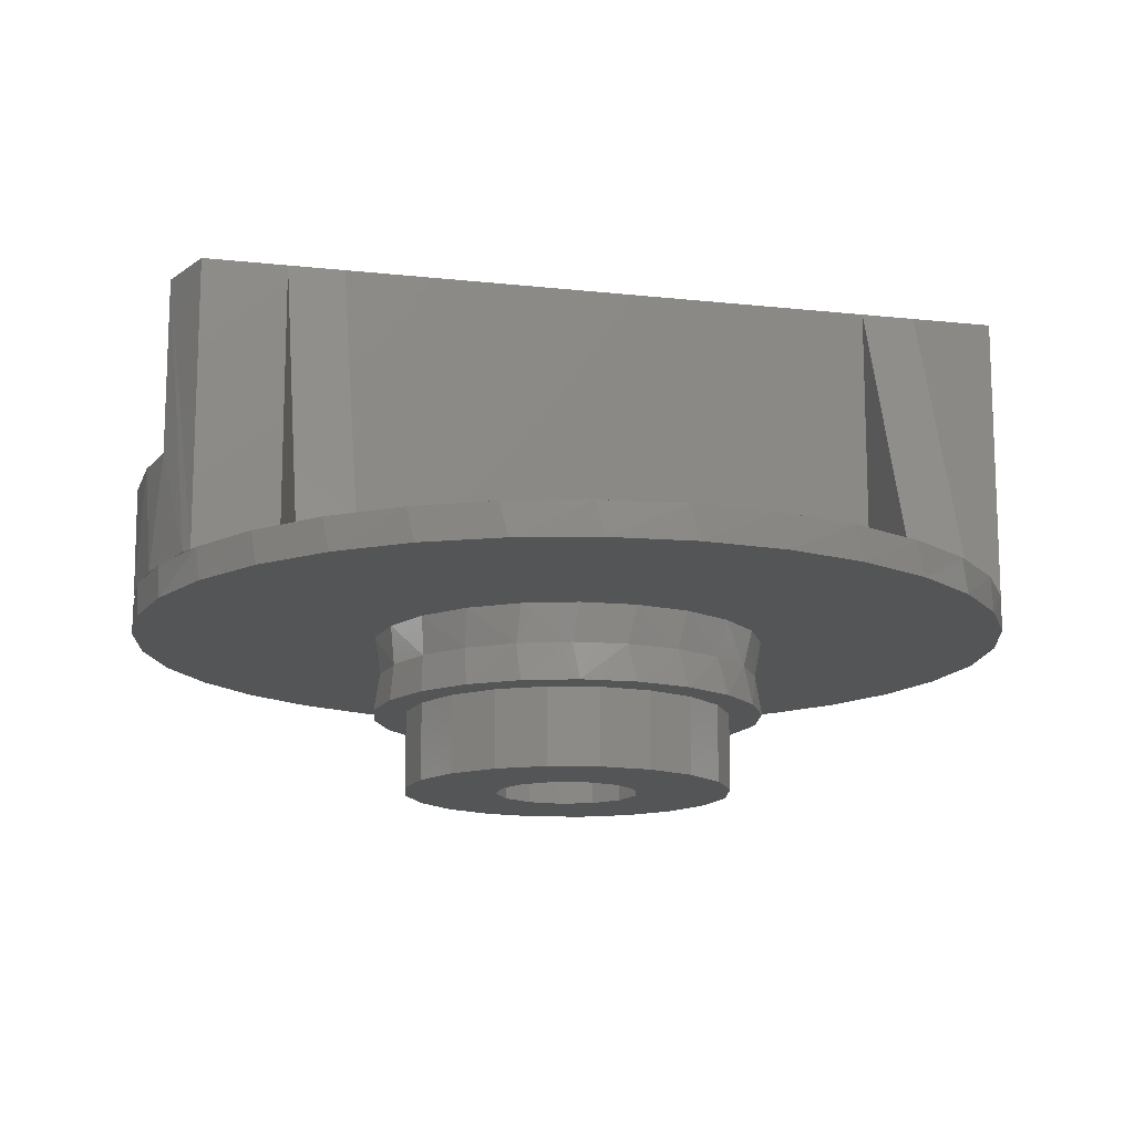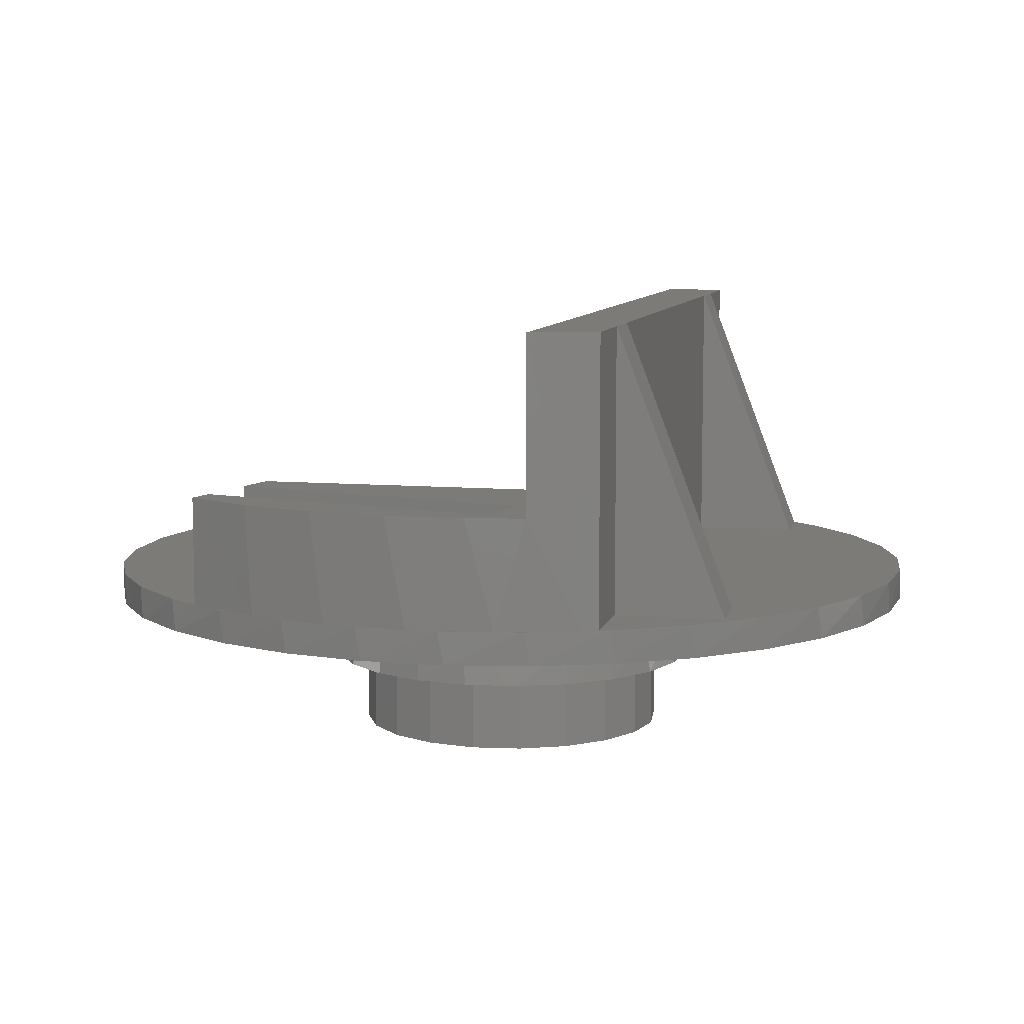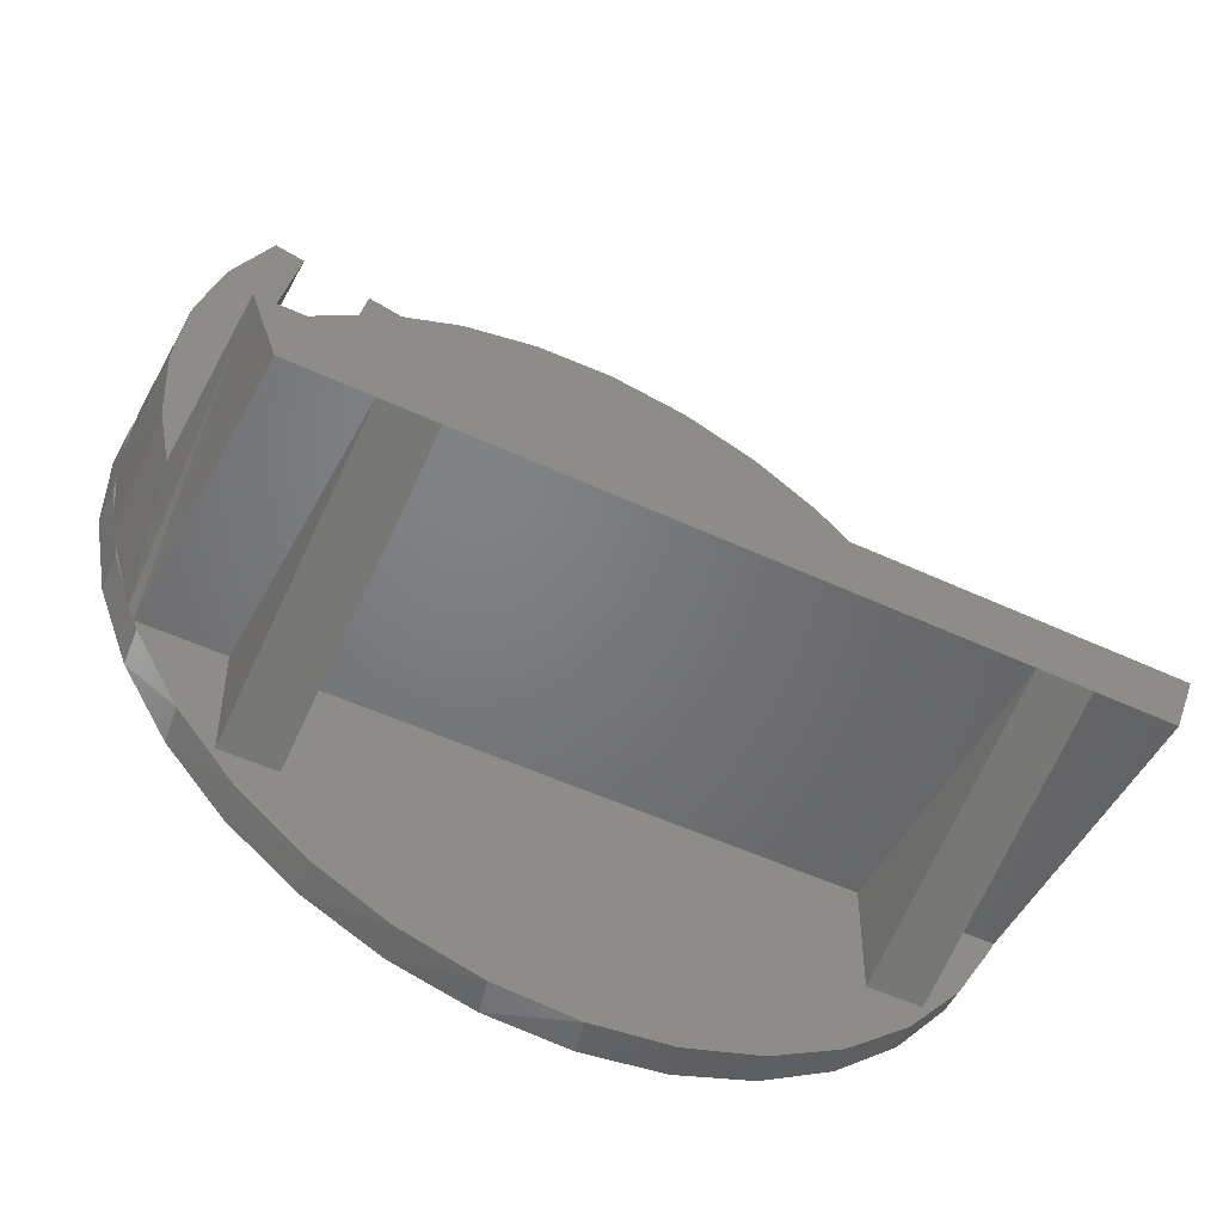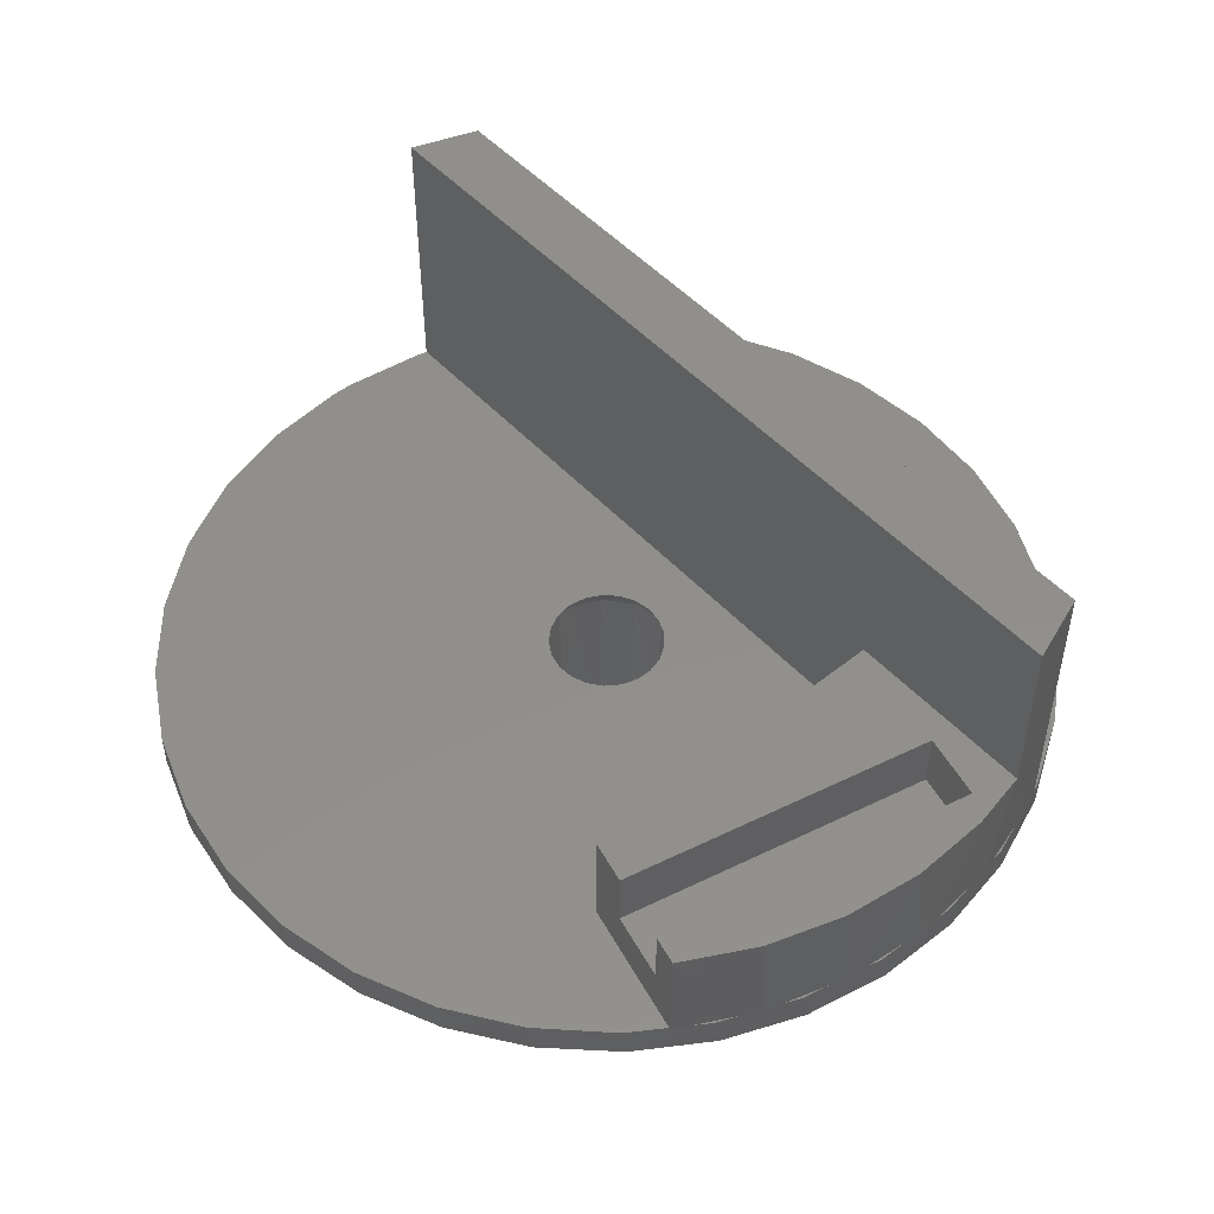
<metadata>
{"format":"stl","ext":"stl","renderer":"f3d","projection":"perspective","resolution":1024,"background":"white","views":[{"elev":-14.1,"azim":166.3,"up":"+Y"},{"elev":8.5,"azim":103.2,"up":"+Y"},{"elev":-50.6,"azim":152.8,"up":"+Z"},{"elev":50.8,"azim":48.9,"up":"+Y"}]}
</metadata>
<code>
# stl→obj: 272 verts, 540 faces
v -17.98 -3 -0.8499
v -17.37 -6.4 -1.639
v -17.44 -6.4 0
v -18 -3 0
v -17.02 -3 -5.844
v -16.23 -6.4 -6.396
v -14.71 -3 -10.37
v -13.81 -6.4 -10.65
v -11.22 -3 -14.07
v -10.31 -6.4 -14.07
v -6.839 -3 -16.65
v -6.004 -6.4 -16.38
v -1.91 -3 -17.9
v -1.221 -6.4 -17.4
v 3.172 -3 -17.72
v 3.657 -6.4 -17.05
v 8.001 -3 -16.12
v 8.248 -6.4 -15.37
v 12.19 -3 -13.24
v 12.19 -6.4 -12.47
v 15.41 -3 -9.305
v 15.17 -6.4 -8.6
v 17.4 -3 -4.625
v 16.97 -6.4 -4.049
v 17.99 -3 0.4251
v 17.42 -6.4 0.8205
v 17.16 -3 5.441
v 16.51 -6.4 5.625
v 14.95 -3 10.02
v 14.3 -6.4 9.988
v 11.55 -3 13.8
v 10.96 -6.4 13.57
v 7.231 -3 16.48
v 6.768 -6.4 16.08
v 2.332 -3 17.85
v 2.038 -6.4 17.32
v -2.753 -3 17.79
v -2.851 -6.4 17.21
v -7.618 -3 16.31
v -7.516 -6.4 15.74
v -11.87 -3 13.53
v -11.59 -6.4 13.03
v -15.18 -3 9.666
v -14.75 -6.4 9.304
v -17.28 -3 5.034
v -16.76 -6.4 4.842
v -39.28 -3 7.537
v -39.29 -0.0003829 7.504
v -40 -0.0003829 0
v -40 -3 0
v -37.18 -0.0003829 14.74
v -37.16 -3 14.8
v -33.76 -0.0003829 21.46
v -33.7 -3 21.54
v -29.13 -0.0003829 27.41
v -29.04 -3 27.51
v -23.48 -0.0003829 32.39
v -23.34 -3 32.49
v -16.98 -0.0003829 36.22
v -16.8 -3 36.3
v -9.887 -0.0003829 38.76
v -9.659 -3 38.82
v -2.44 -0.0003829 39.93
v -2.172 -3 39.94
v 5.093 -0.0003829 39.67
v 5.392 -3 39.63
v 12.45 -0.0003829 38.01
v 12.76 -3 37.91
v 19.36 -0.0003829 35
v 19.68 -3 34.82
v 25.58 -0.0003829 30.75
v 25.89 -3 30.49
v 30.89 -0.0003829 25.41
v 31.17 -3 25.07
v 35.11 -0.0003829 19.16
v 35.33 -3 18.75
v 38.08 -0.0003829 12.23
v 38.23 -3 11.75
v 39.7 -0.0003829 4.871
v 39.76 -3 4.338
v 39.91 -0.0003829 -2.664
v 39.87 -3 -3.232
v 38.7 -0.0003829 -10.1
v 38.55 -3 -10.69
v 36.12 -0.0003829 -17.19
v 35.84 -3 -17.76
v 32.26 -0.0003829 -23.66
v 31.85 -3 -24.19
v 27.24 -0.0003829 -29.29
v 26.72 -3 -29.76
v 21.27 -0.0003829 -33.88
v 20.64 -3 -34.26
v 14.53 -0.0003829 -37.27
v 13.81 -3 -37.54
v 7.284 -0.0003829 -39.33
v 6.491 -3 -39.47
v -0.224 -0.0003829 -40
v -1.062 -3 -39.99
v -7.724 -0.0003829 -39.25
v -8.577 -3 -39.07
v -14.95 -0.0003829 -37.1
v -15.79 -3 -36.75
v -21.64 -0.0003829 -33.64
v -22.43 -3 -33.12
v -27.57 -0.0003829 -28.98
v -28.27 -3 -28.3
v -32.52 -0.0003829 -23.29
v -33.09 -3 -22.47
v -36.31 -0.0003829 -16.78
v -36.73 -3 -15.83
v -38.81 -0.0003829 -9.67
v -39.06 -3 -8.625
v -39.94 -0.0003829 -2.216
v -39.98 -3 -1.111
v -17.98 -9.8 -0.8499
v -18 -9.8 0
v -17.02 -9.8 -5.844
v -14.71 -9.8 -10.37
v -11.22 -9.8 -14.07
v -6.839 -9.8 -16.65
v -1.91 -9.8 -17.9
v 3.172 -9.8 -17.72
v 8.001 -9.8 -16.12
v 12.19 -9.8 -13.24
v 15.41 -9.8 -9.305
v 17.4 -9.8 -4.625
v 17.99 -9.8 0.4251
v 17.16 -9.8 5.441
v 14.95 -9.8 10.02
v 11.55 -9.8 13.8
v 7.231 -9.8 16.48
v 2.332 -9.8 17.85
v -2.753 -9.8 17.79
v -7.618 -9.8 16.31
v -11.87 -9.8 13.53
v -15.18 -9.8 9.666
v -17.28 -9.8 5.034
v -14.28 -16.8 4.592
v -15 -16.8 0
v -12.19 -16.8 8.744
v -14.97 -16.8 -0.902
v -8.926 -16.8 12.06
v -13.98 -16.8 -5.443
v -4.807 -16.8 14.21
v -11.64 -16.8 -9.461
v -0.2256 -16.8 15
v -5.778 -16.8 2.977
v -6.5 -16.8 0
v -3.774 -16.8 5.292
v 4.377 -16.8 14.35
v -0.9314 -16.8 6.433
v 8.559 -16.8 12.32
v 2.118 -16.8 6.145
v 11.92 -16.8 9.106
v 4.697 -16.8 4.493
v 14.14 -16.8 5.02
v 6.233 -16.8 1.844
v 14.99 -16.8 0.4512
v 6.385 -16.8 -1.215
v 14.41 -16.8 -4.161
v 5.12 -16.8 -4.005
v 12.45 -16.8 -8.373
v 2.718 -16.8 -5.905
v 9.285 -16.8 -11.78
v -0.288 -16.8 -6.494
v 5.232 -16.8 -14.06
v -3.23 -16.8 -5.641
v 0.6766 -16.8 -14.98
v -5.454 -16.8 -3.536
v -3.943 -16.8 -14.47
v -6.468 -16.8 -0.6455
v -8.185 -16.8 -12.57
v -15 -9.8 0
v -14.28 -9.8 4.592
v -12.19 -9.8 8.744
v -8.926 -9.8 12.06
v -4.807 -9.8 14.21
v -0.2256 -9.8 15
v 4.377 -9.8 14.35
v 8.559 -9.8 12.32
v 11.92 -9.8 9.106
v 14.14 -9.8 5.02
v 14.99 -9.8 0.4512
v 14.41 -9.8 -4.161
v 12.45 -9.8 -8.373
v 9.285 -9.8 -11.78
v 5.232 -9.8 -14.06
v 0.6766 -9.8 -14.98
v -3.943 -9.8 -14.47
v -8.185 -9.8 -12.57
v -11.64 -9.8 -9.461
v -13.98 -9.8 -5.443
v -14.97 -9.8 -0.902
v -5.172 6.661e-16 0
v -4.945 8.882e-16 1.515
v -4.285 8.882e-16 2.897
v -3.248 8.882e-16 4.024
v -1.927 8.882e-16 4.799
v -0.4372 8.882e-16 5.153
v 1.091 8.882e-16 5.055
v 2.524 8.882e-16 4.514
v 3.735 8.882e-16 3.577
v 4.619 8.882e-16 2.326
v 5.098 8.882e-16 0.8712
v 5.13 8.882e-16 -0.66
v 4.711 8.882e-16 -2.133
v 3.88 8.882e-16 -3.42
v 2.708 8.882e-16 -4.406
v 1.299 8.882e-16 -5.006
v -0.2241 8.882e-16 -5.167
v -1.728 8.882e-16 -4.875
v -3.079 8.882e-16 -4.155
v -4.161 8.882e-16 -3.071
v -4.878 8.882e-16 -1.718
v -5.167 8.882e-16 -0.2135
v -6.5 -2.3 0
v -5.801 -2.3 2.933
v -3.853 -2.3 5.235
v -1.076 -2.3 6.41
v 1.932 -2.3 6.206
v 4.524 -2.3 4.667
v 6.143 -2.3 2.123
v 6.441 -2.3 -0.8774
v 5.352 -2.3 -3.689
v 3.111 -2.3 -5.707
v 0.2013 -2.3 -6.497
v -2.752 -2.3 -5.889
v -5.113 -2.3 -4.013
v -6.374 -2.3 -1.274
v -38.64 0 -10.35
v -36.5 26 -16.35
v -36.5 0 -16.35
v -38.64 26 -10.35
v 20.98 0 -10.35
v 20.98 10 -10.35
v 38.64 26 -10.35
v 38.64 10 -10.35
v -29 26 -16.35
v -29 0 -16.35
v 36.5 0 -16.35
v 29 0 -16.35
v 36.5 26 -16.35
v 29 26 -16.35
v -24 0 -16.35
v 24 0 -16.35
v 24 0 -26.35
v 29 0 -26.35
v 37.05 0 -15.09
v 20.98 0 19.43
v 39.27 0 -7.607
v 33.23 0 22.26
v 40 0 0.1618
v 36.92 0 15.38
v 39.21 0 7.924
v -24 0 -26.35
v -29 0 -26.35
v -24 26 -16.35
v 24 26 -16.35
v 39.68 10 -5.071
v 39.95 10 2.087
v 38.93 10 9.179
v 36.67 10 15.98
v 33.23 10 22.26
v 20.98 10 19.43
v 24.87 10 20.33
v 31.4 10 -7.927
v 37.24 10 -6.577
v 30.72 10 21.68
v 24.87 4.5 20.33
v 30.72 4.5 21.68
v 31.4 4.5 -7.927
v 37.24 4.5 -6.577
f 1 2 3
f 3 4 1
f 5 2 1
f 5 6 2
f 7 6 5
f 7 8 6
f 9 8 7
f 9 10 8
f 11 10 9
f 11 12 10
f 13 12 11
f 13 14 12
f 15 14 13
f 15 16 14
f 17 16 15
f 17 18 16
f 19 18 17
f 19 20 18
f 21 20 19
f 21 22 20
f 23 22 21
f 23 24 22
f 25 24 23
f 25 26 24
f 27 26 25
f 27 28 26
f 29 28 27
f 29 30 28
f 31 30 29
f 31 32 30
f 33 32 31
f 33 34 32
f 35 34 33
f 35 36 34
f 37 36 35
f 37 38 36
f 39 38 37
f 39 40 38
f 41 40 39
f 41 42 40
f 43 42 41
f 43 44 42
f 45 44 43
f 45 46 44
f 4 46 45
f 4 3 46
f 47 48 49
f 47 49 50
f 47 51 48
f 52 51 47
f 52 53 51
f 54 53 52
f 54 55 53
f 56 55 54
f 56 57 55
f 58 57 56
f 58 59 57
f 60 59 58
f 60 61 59
f 62 61 60
f 62 63 61
f 64 63 62
f 64 65 63
f 66 65 64
f 66 67 65
f 68 67 66
f 68 69 67
f 70 69 68
f 70 71 69
f 72 71 70
f 72 73 71
f 74 73 72
f 74 75 73
f 76 75 74
f 76 77 75
f 78 77 76
f 78 79 77
f 80 79 78
f 80 81 79
f 82 81 80
f 82 83 81
f 84 83 82
f 84 85 83
f 86 85 84
f 86 87 85
f 88 87 86
f 88 89 87
f 90 89 88
f 90 91 89
f 92 91 90
f 92 93 91
f 94 93 92
f 94 95 93
f 96 95 94
f 96 97 95
f 98 97 96
f 98 99 97
f 100 99 98
f 100 101 99
f 102 101 100
f 102 103 101
f 104 103 102
f 104 105 103
f 106 105 104
f 106 107 105
f 108 107 106
f 108 109 107
f 110 109 108
f 110 111 109
f 112 111 110
f 112 113 111
f 114 113 112
f 113 114 50
f 113 50 49
f 2 115 116
f 2 116 3
f 2 117 115
f 6 117 2
f 6 118 117
f 8 118 6
f 8 119 118
f 10 119 8
f 10 120 119
f 12 120 10
f 12 121 120
f 14 121 12
f 14 122 121
f 16 122 14
f 16 123 122
f 18 123 16
f 18 124 123
f 20 124 18
f 20 125 124
f 22 125 20
f 22 126 125
f 24 126 22
f 24 127 126
f 26 127 24
f 26 128 127
f 28 128 26
f 28 129 128
f 30 129 28
f 30 130 129
f 32 130 30
f 32 131 130
f 34 131 32
f 34 132 131
f 36 132 34
f 36 133 132
f 38 133 36
f 38 134 133
f 40 134 38
f 40 135 134
f 42 135 40
f 42 136 135
f 44 136 42
f 44 137 136
f 46 137 44
f 137 46 3
f 137 3 116
f 138 139 140
f 140 139 141
f 140 141 142
f 142 141 143
f 142 143 144
f 144 143 145
f 144 145 146
f 146 145 147
f 147 145 148
f 147 149 146
f 146 149 150
f 150 149 151
f 150 151 152
f 152 151 153
f 152 153 154
f 154 153 155
f 154 155 156
f 156 155 157
f 156 157 158
f 158 157 159
f 158 159 160
f 160 159 161
f 160 161 162
f 162 161 163
f 162 163 164
f 164 163 165
f 164 165 166
f 166 165 167
f 166 167 168
f 168 167 169
f 168 169 170
f 170 169 171
f 170 171 172
f 172 171 148
f 172 148 145
f 138 173 139
f 138 174 173
f 140 174 138
f 140 175 174
f 142 175 140
f 142 176 175
f 144 176 142
f 144 177 176
f 146 177 144
f 146 178 177
f 150 178 146
f 150 179 178
f 152 179 150
f 152 180 179
f 154 180 152
f 154 181 180
f 156 181 154
f 156 182 181
f 158 182 156
f 158 183 182
f 160 183 158
f 160 184 183
f 162 184 160
f 162 185 184
f 164 185 162
f 164 186 185
f 166 186 164
f 166 187 186
f 168 187 166
f 168 188 187
f 170 188 168
f 170 189 188
f 172 189 170
f 172 190 189
f 145 190 172
f 145 191 190
f 143 191 145
f 143 192 191
f 141 192 143
f 141 193 192
f 139 193 141
f 139 173 193
f 48 194 49
f 48 195 194
f 51 195 48
f 195 51 53
f 195 53 196
f 55 196 53
f 55 197 196
f 57 197 55
f 197 57 59
f 197 59 198
f 61 198 59
f 61 199 198
f 63 199 61
f 199 63 65
f 199 65 200
f 67 200 65
f 200 67 69
f 200 69 201
f 71 201 69
f 71 202 201
f 73 202 71
f 202 73 75
f 202 75 203
f 77 203 75
f 77 204 203
f 79 204 77
f 204 79 81
f 204 81 205
f 83 205 81
f 83 206 205
f 85 206 83
f 206 85 87
f 206 87 207
f 89 207 87
f 207 89 91
f 207 91 208
f 93 208 91
f 93 209 208
f 95 209 93
f 209 95 97
f 209 97 210
f 99 210 97
f 99 211 210
f 101 211 99
f 211 101 103
f 211 103 212
f 105 212 103
f 105 213 212
f 107 213 105
f 213 107 109
f 213 109 214
f 111 214 109
f 214 111 113
f 214 113 215
f 49 215 113
f 49 194 215
f 137 116 136
f 136 116 135
f 135 116 115
f 135 115 174
f 135 174 175
f 135 175 134
f 134 175 176
f 134 176 133
f 133 176 177
f 133 177 132
f 132 177 178
f 132 178 131
f 131 178 179
f 131 179 130
f 130 179 180
f 130 180 129
f 129 180 181
f 129 181 128
f 128 181 182
f 128 182 127
f 127 182 183
f 127 183 126
f 126 183 184
f 126 184 125
f 125 184 185
f 125 185 124
f 124 185 186
f 124 186 123
f 123 186 187
f 123 187 122
f 122 187 188
f 122 188 121
f 121 188 189
f 121 189 120
f 120 189 190
f 120 190 119
f 119 190 191
f 119 191 118
f 118 191 192
f 118 192 117
f 117 192 193
f 117 193 115
f 115 193 173
f 115 173 174
f 195 216 194
f 195 217 216
f 196 217 195
f 217 196 197
f 217 197 218
f 198 218 197
f 198 219 218
f 199 219 198
f 219 199 200
f 219 200 220
f 201 220 200
f 201 221 220
f 202 221 201
f 221 202 203
f 221 203 222
f 204 222 203
f 222 204 205
f 222 205 223
f 206 223 205
f 206 224 223
f 207 224 206
f 224 207 208
f 224 208 225
f 209 225 208
f 209 226 225
f 210 226 209
f 226 210 211
f 226 211 227
f 212 227 211
f 212 228 227
f 213 228 212
f 228 213 214
f 228 214 229
f 215 229 214
f 229 215 194
f 229 194 216
f 47 50 52
f 52 50 54
f 54 50 114
f 54 114 56
f 56 114 112
f 56 112 58
f 58 112 110
f 58 110 60
f 60 110 108
f 60 108 62
f 62 108 106
f 62 106 45
f 62 45 64
f 64 45 43
f 64 43 66
f 66 43 41
f 66 41 68
f 68 41 39
f 68 39 70
f 70 39 37
f 70 37 72
f 72 37 35
f 72 35 74
f 74 35 33
f 74 33 76
f 76 33 31
f 76 31 78
f 78 31 29
f 78 29 80
f 80 29 27
f 80 27 82
f 82 27 25
f 82 25 84
f 84 25 23
f 84 23 86
f 86 23 21
f 86 21 88
f 88 21 19
f 88 19 90
f 90 19 17
f 90 17 92
f 92 17 15
f 92 15 94
f 94 15 13
f 94 13 96
f 96 13 11
f 96 11 98
f 98 11 9
f 98 9 100
f 100 9 7
f 100 7 102
f 102 7 5
f 102 5 104
f 104 5 1
f 104 1 106
f 106 1 4
f 106 4 45
f 171 229 216
f 216 148 171
f 169 229 171
f 169 228 229
f 167 228 169
f 167 227 228
f 165 227 167
f 165 226 227
f 163 226 165
f 163 225 226
f 161 225 163
f 161 224 225
f 159 224 161
f 159 223 224
f 157 223 159
f 157 222 223
f 155 222 157
f 155 221 222
f 153 221 155
f 153 220 221
f 151 220 153
f 151 219 220
f 149 219 151
f 149 218 219
f 147 218 149
f 147 217 218
f 148 217 147
f 148 216 217
f 230 231 232
f 230 233 231
f 230 234 233
f 233 234 235
f 233 235 236
f 236 235 237
f 231 238 232
f 232 238 239
f 240 241 242
f 242 241 243
f 230 232 234
f 234 232 239
f 234 239 244
f 234 244 245
f 246 247 245
f 245 247 241
f 245 241 240
f 245 240 234
f 234 240 248
f 234 248 249
f 249 248 250
f 249 250 251
f 251 250 252
f 251 252 253
f 253 252 254
f 244 239 255
f 255 239 256
f 257 258 244
f 244 258 245
f 242 243 236
f 236 243 233
f 233 243 258
f 233 258 231
f 231 258 257
f 231 257 238
f 236 248 240
f 236 240 242
f 248 236 237
f 248 237 250
f 259 250 237
f 259 252 250
f 260 252 259
f 260 254 252
f 261 254 260
f 261 253 254
f 262 253 261
f 253 262 263
f 253 263 251
f 264 265 235
f 235 265 266
f 235 266 237
f 237 266 267
f 237 267 259
f 259 267 268
f 259 268 260
f 260 268 263
f 260 263 261
f 261 263 262
f 264 235 249
f 249 235 234
f 265 264 269
f 269 264 249
f 269 249 251
f 269 251 270
f 270 251 263
f 270 263 268
f 271 269 272
f 272 269 270
f 272 267 271
f 271 267 266
f 270 268 272
f 272 268 267
f 271 266 269
f 269 266 265
f 256 239 238
f 255 257 244
f 256 238 255
f 255 238 257
f 246 258 247
f 247 258 243
f 247 243 241
f 246 245 258

</code>
